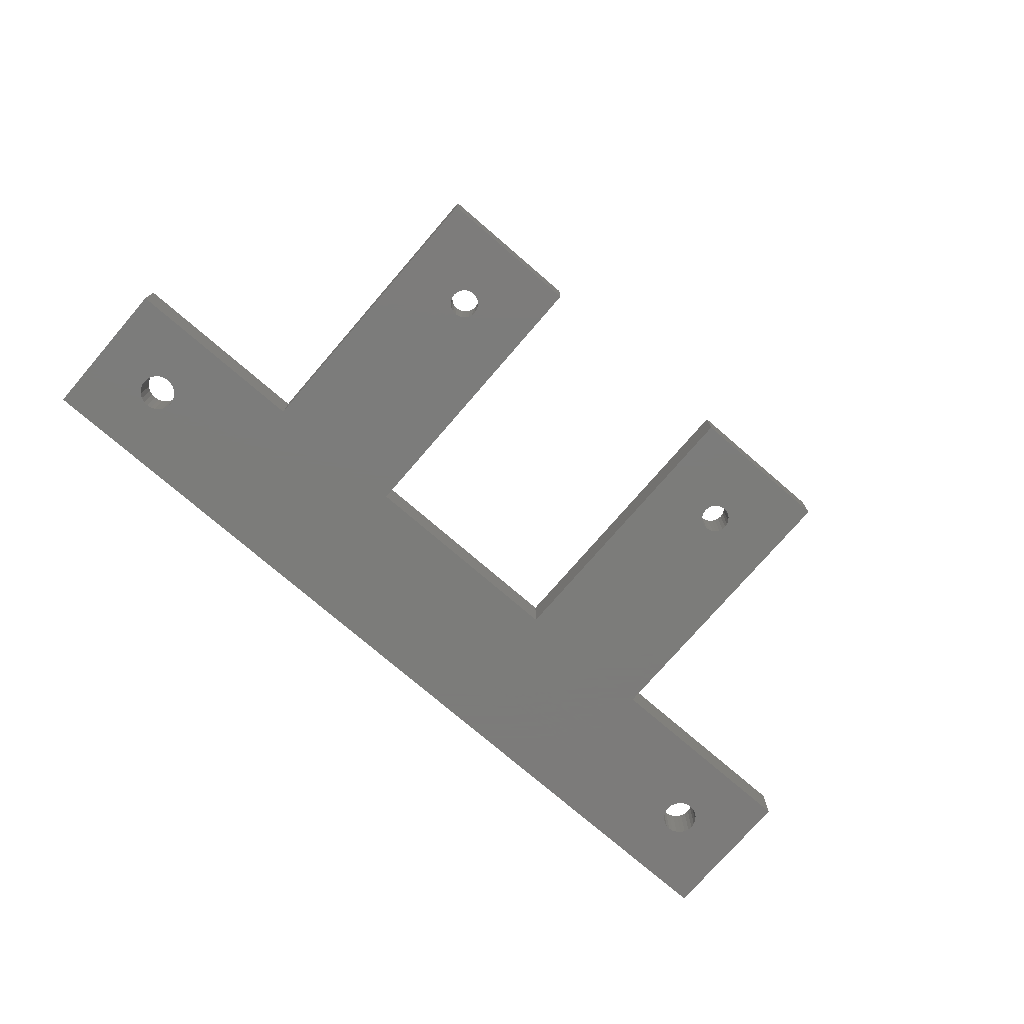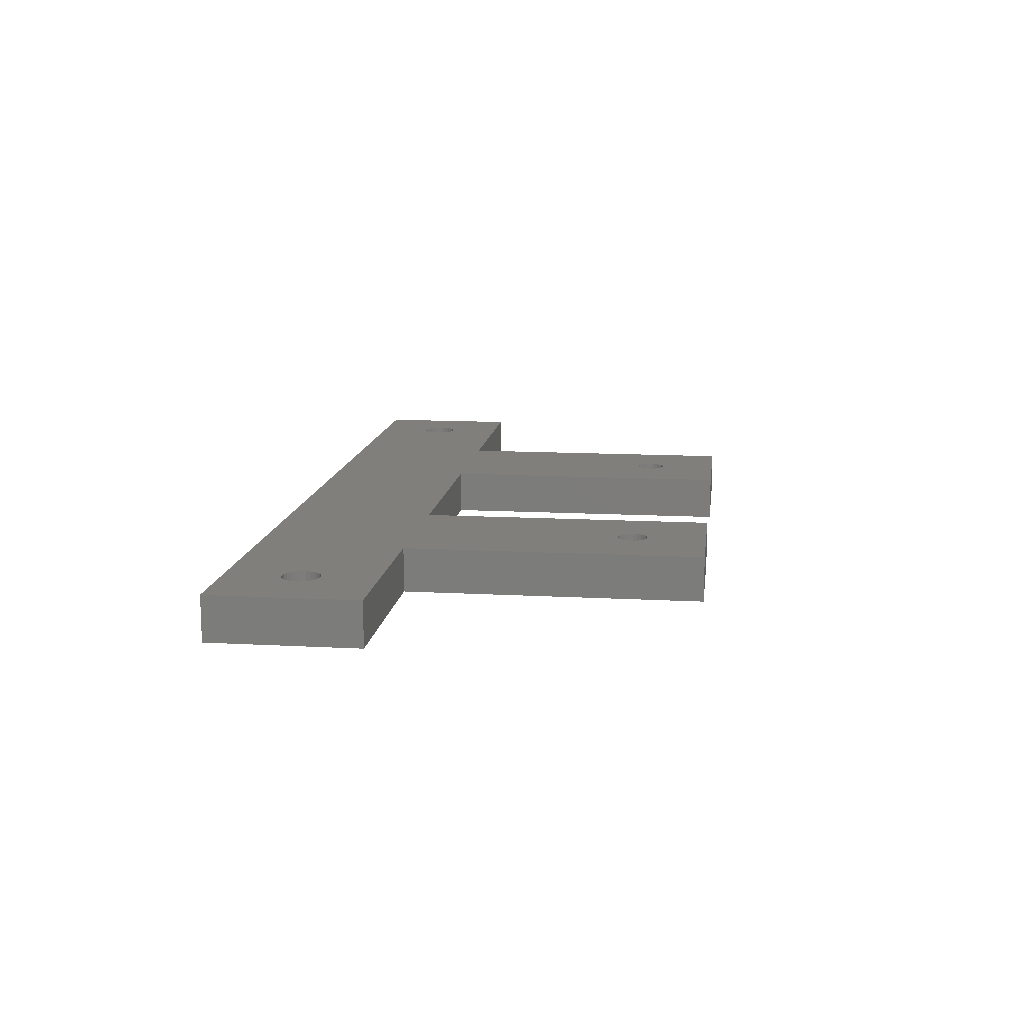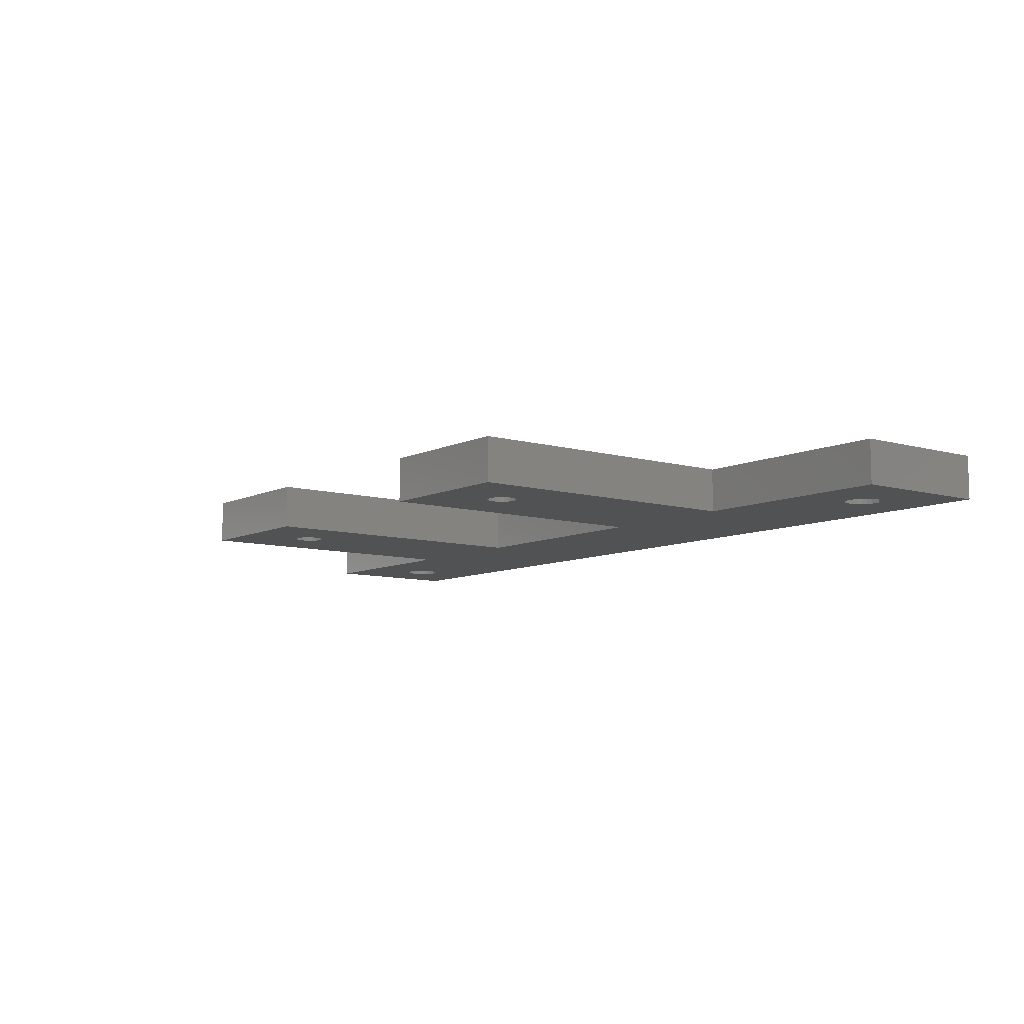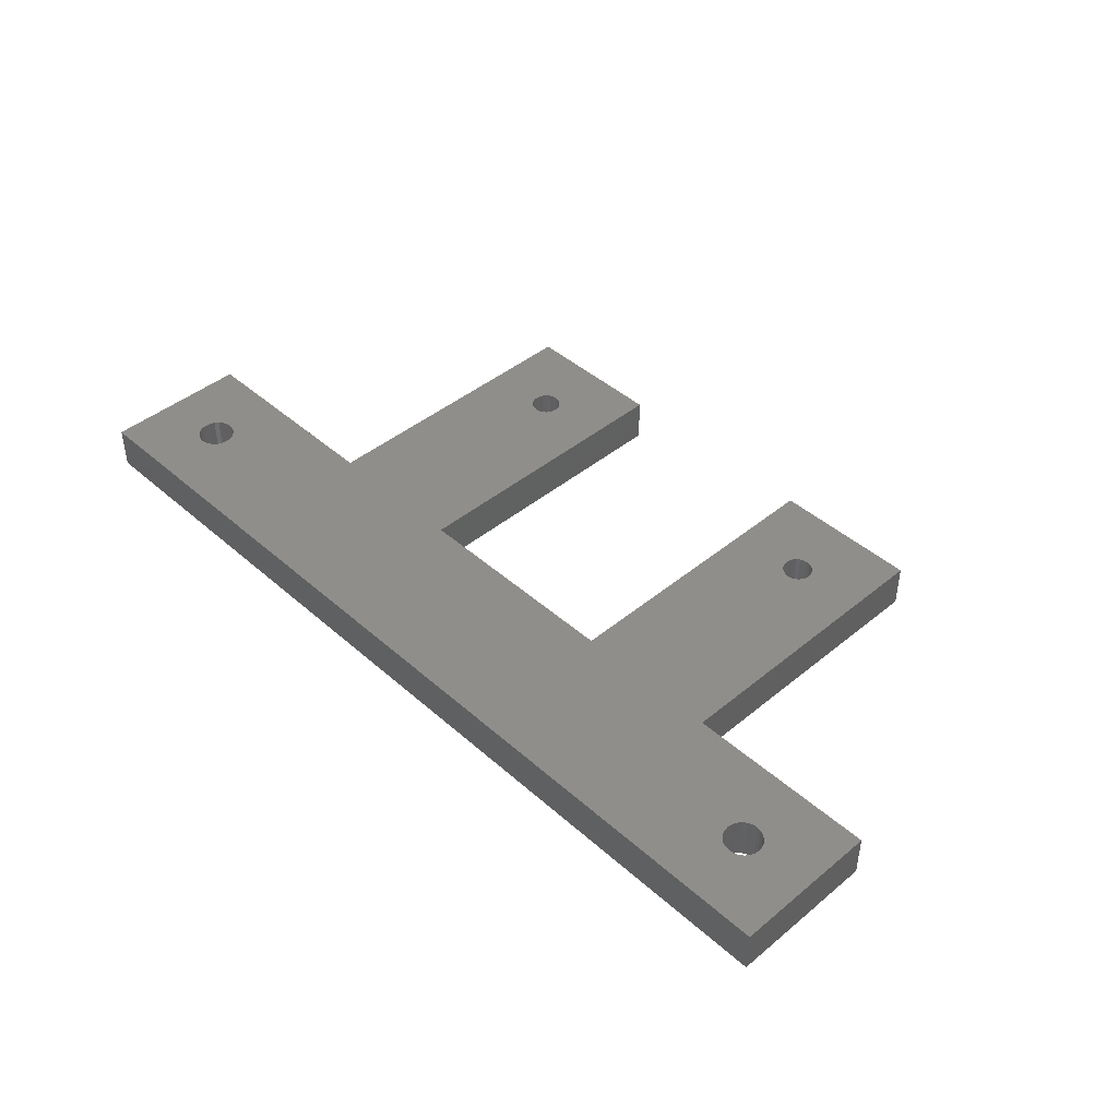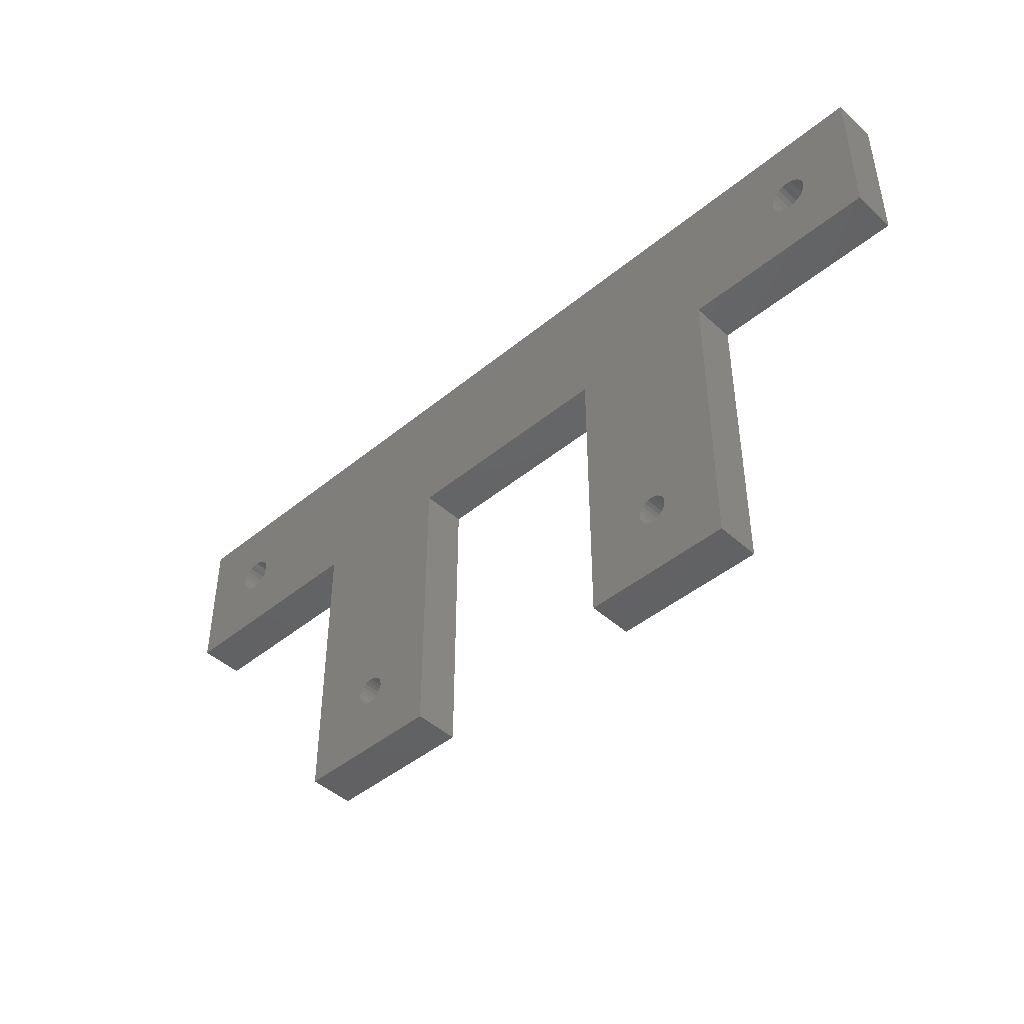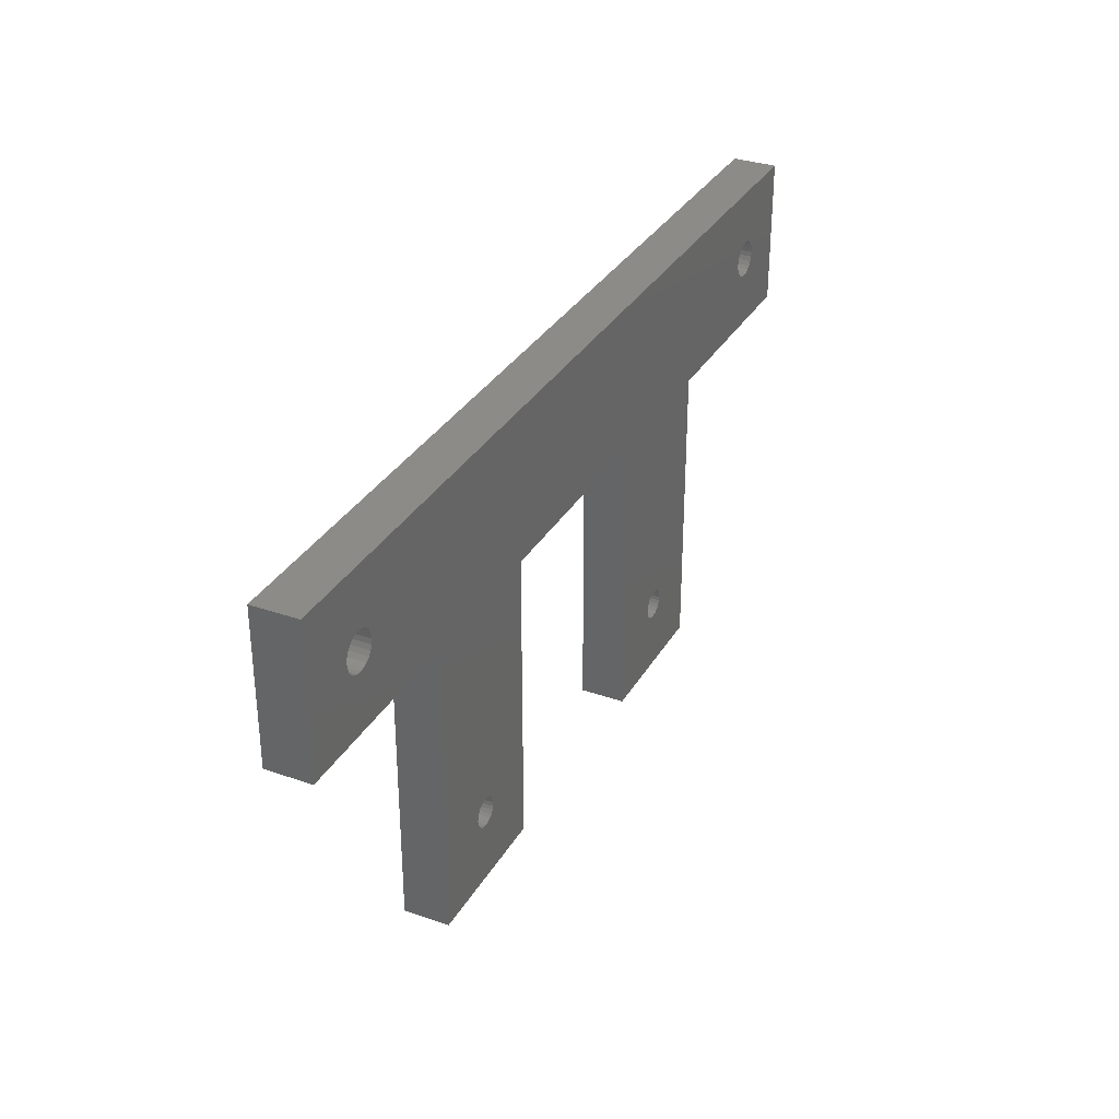
<metadata>
{"format":"stl","ext":"stl","renderer":"f3d","projection":"perspective","resolution":1024,"background":"white","views":[{"elev":-75.2,"azim":-40.8,"up":"+Z"},{"elev":12.8,"azim":-82.8,"up":"+Z"},{"elev":-8.7,"azim":52.1,"up":"+Z"},{"elev":43.7,"azim":-134.0,"up":"+Z"},{"elev":-45.0,"azim":-136.4,"up":"+Y"},{"elev":32.6,"azim":-64.1,"up":"+Y"}]}
</metadata>
<code>
# stl→obj: 216 verts, 444 faces
v 117.2 51.25 6
v 116.8 51.77 6.853e-12
v 117.2 51.25 6.438e-12
v 116.8 51.77 6
v 116.3 52.17 6
v 116.3 52.17 6.53e-12
v 125 60 7.883e-12
v 125 40 6
v 125 40 3.297e-12
v 125 60 6
v 96 40 6
v 96 40 3.364e-12
v 7.835 48.75 6
v 8.232 48.23 1.385e-11
v 7.835 48.75 1.372e-11
v 8.232 48.23 6
v 8.75 47.83 1.345e-11
v 8.75 47.83 6
v 112.6 49.35 6.609e-12
v 112.8 48.75 6
v 112.8 48.75 6.444e-12
v 112.6 49.35 6
v 2.57e-11 40 6
v 0 60 1.686e-11
v 2.527e-11 40 1.228e-11
v 4.286e-13 60 6
v 12.41 50.65 6
v 12.17 51.25 1.426e-11
v 12.41 50.65 1.383e-11
v 12.17 51.25 6
v 8.75 52.17 6
v 9.353 52.41 1.473e-11
v 9.353 52.41 6
v 8.75 52.17 1.444e-11
v 10.65 52.41 6
v 11.25 52.17 1.426e-11
v 11.25 52.17 6
v 10.65 52.41 1.463e-11
v 10.65 47.59 1.353e-11
v 11.25 47.83 6
v 11.25 47.83 1.327e-11
v 10.65 47.59 6
v 12.5 50 1.368e-11
v 12.5 50 6
v 112.5 50 6
v 112.5 50 6.484e-12
v 11.77 51.77 6
v 11.77 51.77 1.414e-11
v 7.835 51.25 6
v 7.585 50.65 1.418e-11
v 7.835 51.25 1.43e-11
v 7.585 50.65 6
v 117.2 48.75 6
v 117.4 49.35 5.991e-12
v 117.2 48.75 5.865e-12
v 117.4 49.35 6
v 10 47.5 1.328e-11
v 9.353 47.59 6
v 10 47.5 6
v 9.353 47.59 1.362e-11
v 12.17 48.75 1.369e-11
v 12.41 49.35 6
v 12.41 49.35 1.353e-11
v 12.17 48.75 6
v 113.2 48.23 6
v 113.2 48.23 6.027e-12
v 7.5 50 6
v 7.585 49.35 1.388e-11
v 7.5 50 1.403e-11
v 7.585 49.35 6
v 112.8 51.25 6
v 112.6 50.65 6.902e-12
v 112.8 51.25 7.017e-12
v 112.6 50.65 6
v 10 52.5 1.443e-11
v 10 52.5 6
v 116.8 48.23 6.043e-12
v 116.3 47.83 6
v 116.8 48.23 6
v 116.3 47.83 5.538e-12
v 117.4 50.65 6.287e-12
v 117.4 50.65 6
v 113.8 47.83 5.724e-12
v 113.8 47.83 6
v 11.77 48.23 6
v 11.77 48.23 1.333e-11
v 115.6 47.59 6
v 115.6 47.59 5.705e-12
v 117.5 50 6
v 117.5 50 6.127e-12
v 115 47.5 6
v 115 47.5 5.738e-12
v 8.232 51.77 1.466e-11
v 8.232 51.77 6
v 114.4 52.41 6
v 115 52.5 6.885e-12
v 115 52.5 6
v 114.4 52.41 6.904e-12
v 114.4 47.59 5.798e-12
v 114.4 47.59 6
v 113.8 52.17 6
v 113.8 52.17 6.709e-12
v 115.6 52.41 6
v 115.6 52.41 6.811e-12
v 113.2 51.77 6
v 113.2 51.77 6.836e-12
v 76 5.076e-13 1.978e-12
v 85 8.268 1.538e-12
v 96 2.577e-11 2.649e-13
v 84.59 8.586 1.641e-12
v 84.27 9 1.736e-12
v 84.07 9.482 1.821e-12
v 76 40 8.092e-12
v 85.48 8.068 1.438e-12
v 86 8 1.346e-12
v 84 10 1.888e-12
v 84.07 10.52 1.934e-12
v 84.27 11 1.957e-12
v 84.59 11.41 1.95e-12
v 85 11.73 1.916e-12
v 85.48 11.93 1.86e-12
v 86 12 1.787e-12
v 26 1.703e-11 -8.787e-16
v 35.48 8.068 1.686e-12
v 36 8 1.724e-12
v 35 8.268 1.668e-12
v 34.59 8.586 1.686e-12
v 34.27 9 1.736e-12
v 34.07 9.482 1.81e-12
v 26 40 6.277e-12
v 34 10 1.905e-12
v 34.07 10.52 2.019e-12
v 34.27 11 2.137e-12
v 34.59 11.41 2.249e-12
v 35 11.73 2.362e-12
v 35.48 11.93 2.452e-12
v 36 12 2.527e-12
v 46 1.973e-11 5.698e-13
v 37.93 9.482 2.232e-12
v 46 40 1.017e-11
v 37.73 9 2.113e-12
v 37.41 8.586 2.002e-12
v 37 8.268 1.888e-12
v 36.52 8.068 1.798e-12
v 38 10 2.345e-12
v 37.93 10.52 2.44e-12
v 37.73 11 2.514e-12
v 37.41 11.41 2.564e-12
v 37 11.73 2.582e-12
v 36.52 11.93 2.564e-12
v 87.93 9.482 1.199e-12
v 87.73 9 1.176e-12
v 87.41 8.586 1.183e-12
v 87 8.268 1.217e-12
v 86.52 8.068 1.273e-12
v 88 10 1.245e-12
v 87.93 10.52 1.312e-12
v 87.73 11 1.397e-12
v 87.41 11.41 1.493e-12
v 87 11.73 1.595e-12
v 86.52 11.93 1.695e-12
v 96 2.525e-11 6
v 87 8.268 6
v 76 -1.128e-14 6
v 87.41 8.586 6
v 87.73 9 6
v 87.93 9.482 6
v 86.52 8.068 6
v 86 8 6
v 88 10 6
v 87.93 10.52 6
v 87.73 11 6
v 87.41 11.41 6
v 87 11.73 6
v 86.52 11.93 6
v 86 12 6
v 46 1.849e-11 6
v 37 8.268 6
v 26 1.579e-11 6
v 37.41 8.586 6
v 37.73 9 6
v 37.93 9.482 6
v 46 40 6
v 36.52 8.068 6
v 36 8 6
v 38 10 6
v 37.93 10.52 6
v 37.73 11 6
v 37.41 11.41 6
v 37 11.73 6
v 36.52 11.93 6
v 36 12 6
v 34.07 9.482 6
v 26 40 6
v 34.27 9 6
v 34.59 8.586 6
v 35 8.268 6
v 35.48 8.068 6
v 34 10 6
v 34.07 10.52 6
v 34.27 11 6
v 34.59 11.41 6
v 35 11.73 6
v 35.48 11.93 6
v 84.07 9.482 6
v 76 40 6
v 84.27 9 6
v 84.59 8.586 6
v 85 8.268 6
v 85.48 8.068 6
v 84 10 6
v 84.07 10.52 6
v 84.27 11 6
v 84.59 11.41 6
v 85 11.73 6
v 85.48 11.93 6
f 1 2 3
f 2 1 4
f 5 2 4
f 2 5 6
f 7 8 9
f 8 7 10
f 11 9 8
f 9 11 12
f 13 14 15
f 14 13 16
f 17 16 18
f 16 17 14
f 19 20 21
f 20 19 22
f 23 24 25
f 24 23 26
f 27 28 29
f 28 27 30
f 31 32 33
f 32 31 34
f 35 36 37
f 36 35 38
f 39 40 41
f 40 39 42
f 43 27 29
f 27 43 44
f 45 19 46
f 19 45 22
f 28 47 48
f 47 28 30
f 49 50 51
f 50 49 52
f 53 54 55
f 54 53 56
f 57 58 59
f 58 57 60
f 61 62 63
f 62 61 64
f 21 65 66
f 65 21 20
f 62 43 63
f 43 62 44
f 67 68 69
f 68 67 70
f 71 72 73
f 72 71 74
f 33 75 76
f 75 33 32
f 77 78 79
f 78 77 80
f 81 1 3
f 1 81 82
f 70 15 68
f 15 70 13
f 72 45 46
f 45 72 74
f 83 65 84
f 65 83 66
f 85 61 86
f 61 85 64
f 80 87 78
f 87 80 88
f 37 48 47
f 48 37 36
f 54 89 90
f 89 54 56
f 86 40 85
f 40 86 41
f 88 91 87
f 91 88 92
f 93 49 51
f 49 93 94
f 52 69 50
f 69 52 67
f 94 34 31
f 34 94 93
f 76 38 35
f 38 76 75
f 95 96 97
f 96 95 98
f 99 91 92
f 91 99 100
f 101 98 95
f 98 101 102
f 24 10 7
f 10 24 26
f 103 6 5
f 6 103 104
f 105 73 106
f 73 105 71
f 97 104 103
f 104 97 96
f 17 58 60
f 58 17 18
f 77 53 55
f 53 77 79
f 83 100 99
f 100 83 84
f 105 102 101
f 102 105 106
f 89 81 90
f 81 89 82
f 57 42 39
f 42 57 59
f 107 108 109
f 108 107 110
f 110 107 111
f 111 107 112
f 112 107 113
f 109 108 114
f 109 114 115
f 112 113 116
f 116 113 117
f 117 113 118
f 118 113 119
f 119 113 120
f 120 113 121
f 121 113 122
f 123 124 125
f 124 123 126
f 126 123 127
f 127 123 128
f 128 123 129
f 129 123 130
f 129 130 131
f 131 130 132
f 132 130 133
f 133 130 134
f 134 130 135
f 135 130 136
f 136 130 137
f 25 60 57
f 60 25 17
f 17 25 14
f 14 25 15
f 15 25 24
f 15 24 68
f 68 24 69
f 69 24 50
f 50 24 51
f 51 24 93
f 93 24 34
f 34 24 32
f 32 24 75
f 75 24 96
f 96 24 7
f 138 139 140
f 139 138 141
f 141 138 142
f 142 138 143
f 143 138 123
f 143 123 144
f 144 123 125
f 140 139 145
f 140 145 146
f 140 146 147
f 140 147 148
f 140 148 149
f 140 149 150
f 140 150 137
f 140 137 130
f 140 130 25
f 140 25 9
f 9 25 92
f 9 92 88
f 9 88 80
f 9 80 77
f 9 77 55
f 9 55 7
f 92 25 57
f 7 55 54
f 7 54 90
f 7 90 81
f 7 81 3
f 7 3 2
f 7 2 6
f 7 6 104
f 7 104 96
f 39 92 57
f 92 39 99
f 99 39 83
f 83 39 41
f 83 41 86
f 83 86 66
f 66 86 21
f 21 86 61
f 21 61 19
f 19 61 63
f 19 63 46
f 46 63 43
f 46 43 72
f 72 43 29
f 72 29 73
f 73 29 28
f 73 28 106
f 106 28 48
f 106 48 102
f 102 48 36
f 102 36 38
f 102 38 98
f 98 38 96
f 96 38 75
f 109 151 12
f 151 109 152
f 152 109 153
f 153 109 154
f 154 109 155
f 155 109 115
f 12 151 156
f 12 156 157
f 12 157 158
f 12 158 159
f 12 159 160
f 12 160 161
f 12 161 122
f 12 122 113
f 12 113 140
f 12 140 9
f 162 163 164
f 163 162 165
f 165 162 166
f 166 162 167
f 167 162 11
f 164 163 168
f 164 168 169
f 167 11 170
f 170 11 171
f 171 11 172
f 172 11 173
f 173 11 174
f 174 11 175
f 175 11 176
f 177 178 179
f 178 177 180
f 180 177 181
f 181 177 182
f 182 177 183
f 179 178 184
f 179 184 185
f 182 183 186
f 186 183 187
f 187 183 188
f 188 183 189
f 189 183 190
f 190 183 191
f 191 183 192
f 179 193 194
f 193 179 195
f 195 179 196
f 196 179 197
f 197 179 198
f 198 179 185
f 194 193 199
f 194 199 200
f 194 200 201
f 194 201 202
f 194 202 203
f 194 203 204
f 194 204 192
f 194 192 183
f 164 205 206
f 205 164 207
f 207 164 208
f 208 164 209
f 209 164 210
f 210 164 169
f 206 205 211
f 206 211 212
f 206 212 213
f 206 213 214
f 206 214 215
f 206 215 216
f 206 216 176
f 206 176 11
f 91 42 59
f 42 91 100
f 42 100 84
f 42 84 40
f 40 84 65
f 40 65 85
f 85 65 20
f 85 20 64
f 64 20 62
f 62 20 22
f 62 22 45
f 62 45 44
f 44 45 74
f 44 74 27
f 27 74 71
f 27 71 30
f 30 71 47
f 47 71 105
f 47 105 101
f 47 101 37
f 37 101 95
f 37 95 35
f 35 95 97
f 35 97 76
f 8 87 11
f 87 8 78
f 78 8 79
f 79 8 53
f 53 8 10
f 11 87 206
f 206 87 91
f 206 91 183
f 183 91 194
f 194 91 23
f 23 91 59
f 53 10 56
f 56 10 89
f 89 10 82
f 82 10 1
f 1 10 4
f 4 10 5
f 5 10 103
f 103 10 97
f 23 13 26
f 13 23 16
f 16 23 18
f 18 23 58
f 58 23 59
f 26 13 70
f 26 70 67
f 26 67 52
f 26 52 49
f 26 49 94
f 26 94 31
f 26 31 33
f 26 33 76
f 26 76 97
f 26 97 10
f 107 206 113
f 206 107 164
f 164 109 162
f 109 164 107
f 11 109 12
f 109 11 162
f 216 122 176
f 122 216 121
f 176 161 175
f 161 176 122
f 175 160 174
f 160 175 161
f 174 159 173
f 159 174 160
f 158 173 159
f 173 158 172
f 157 172 158
f 172 157 171
f 156 171 157
f 171 156 170
f 151 170 156
f 170 151 167
f 152 167 151
f 167 152 166
f 153 166 152
f 166 153 165
f 153 163 165
f 163 153 154
f 154 168 163
f 168 154 155
f 155 169 168
f 169 155 115
f 115 210 169
f 210 115 114
f 114 209 210
f 209 114 108
f 108 208 209
f 208 108 110
f 207 110 111
f 110 207 208
f 205 111 112
f 111 205 207
f 211 112 116
f 112 211 205
f 212 116 117
f 116 212 211
f 213 117 118
f 117 213 212
f 214 118 119
f 118 214 213
f 214 120 215
f 120 214 119
f 215 121 216
f 121 215 120
f 183 113 206
f 113 183 140
f 123 194 130
f 194 123 179
f 177 123 138
f 123 177 179
f 140 177 138
f 177 140 183
f 125 184 144
f 184 125 185
f 124 185 125
f 185 124 198
f 126 198 124
f 198 126 197
f 127 197 126
f 197 127 196
f 195 127 128
f 127 195 196
f 193 128 129
f 128 193 195
f 199 129 131
f 129 199 193
f 200 131 132
f 131 200 199
f 133 200 132
f 200 133 201
f 134 201 133
f 201 134 202
f 203 134 135
f 134 203 202
f 204 135 136
f 135 204 203
f 192 136 137
f 136 192 204
f 191 137 150
f 137 191 192
f 190 150 149
f 150 190 191
f 189 149 148
f 149 189 190
f 147 189 148
f 189 147 188
f 146 188 147
f 188 146 187
f 145 187 146
f 187 145 186
f 182 145 139
f 145 182 186
f 181 139 141
f 139 181 182
f 180 141 142
f 141 180 181
f 143 180 142
f 180 143 178
f 144 178 143
f 178 144 184
f 194 25 130
f 25 194 23

</code>
